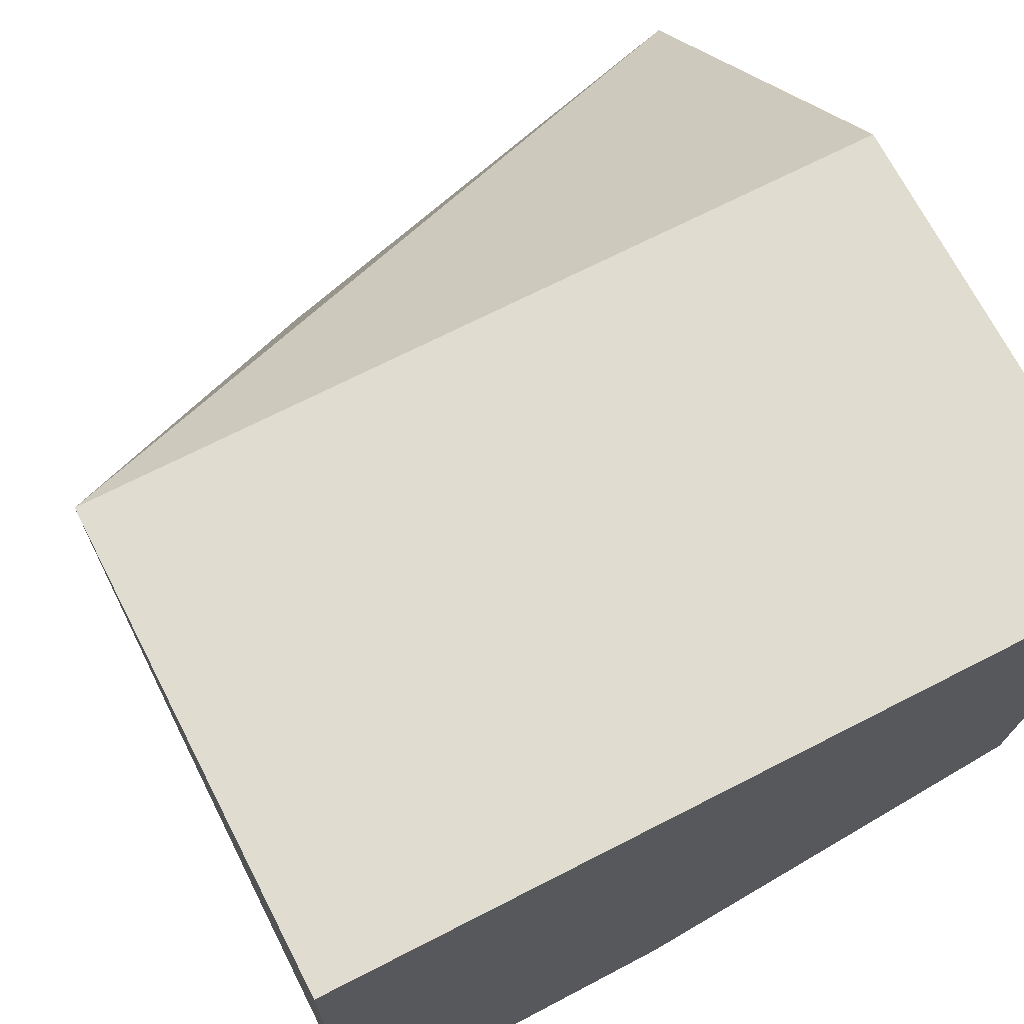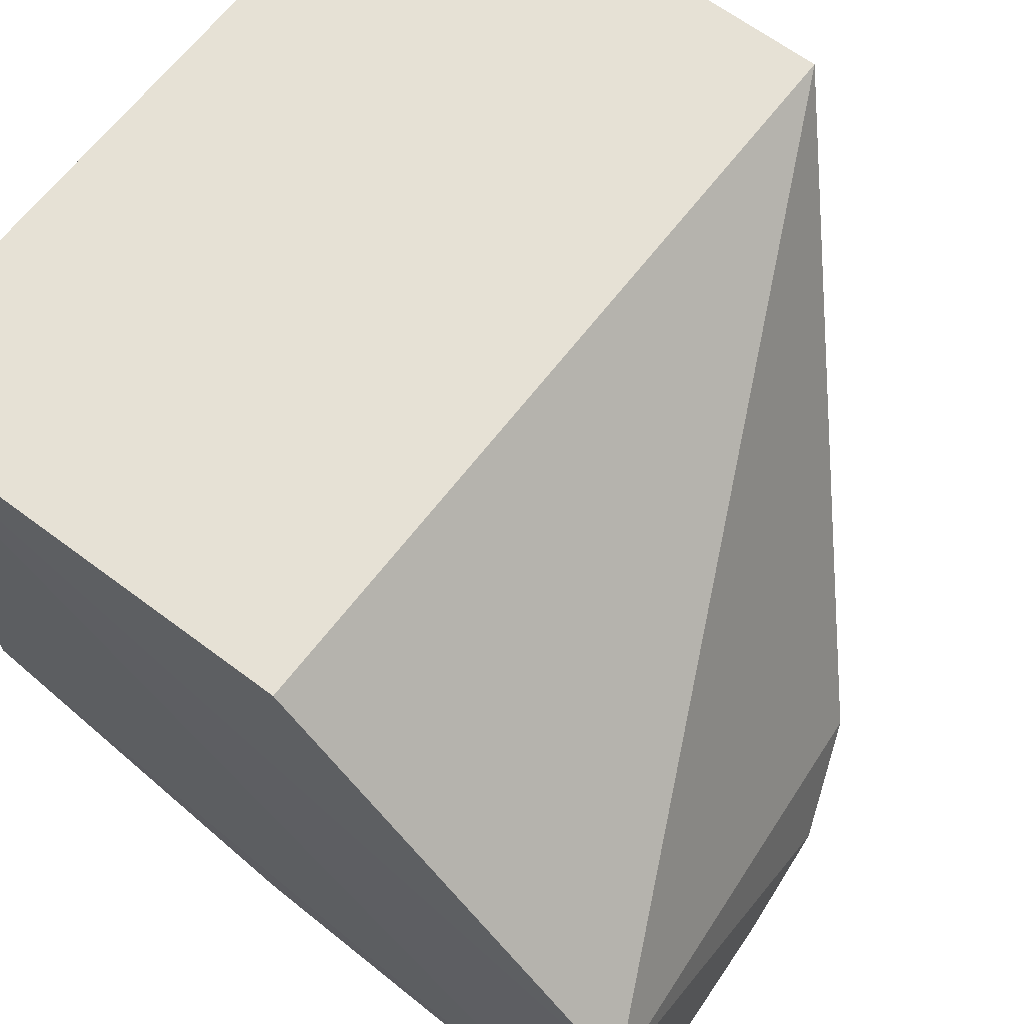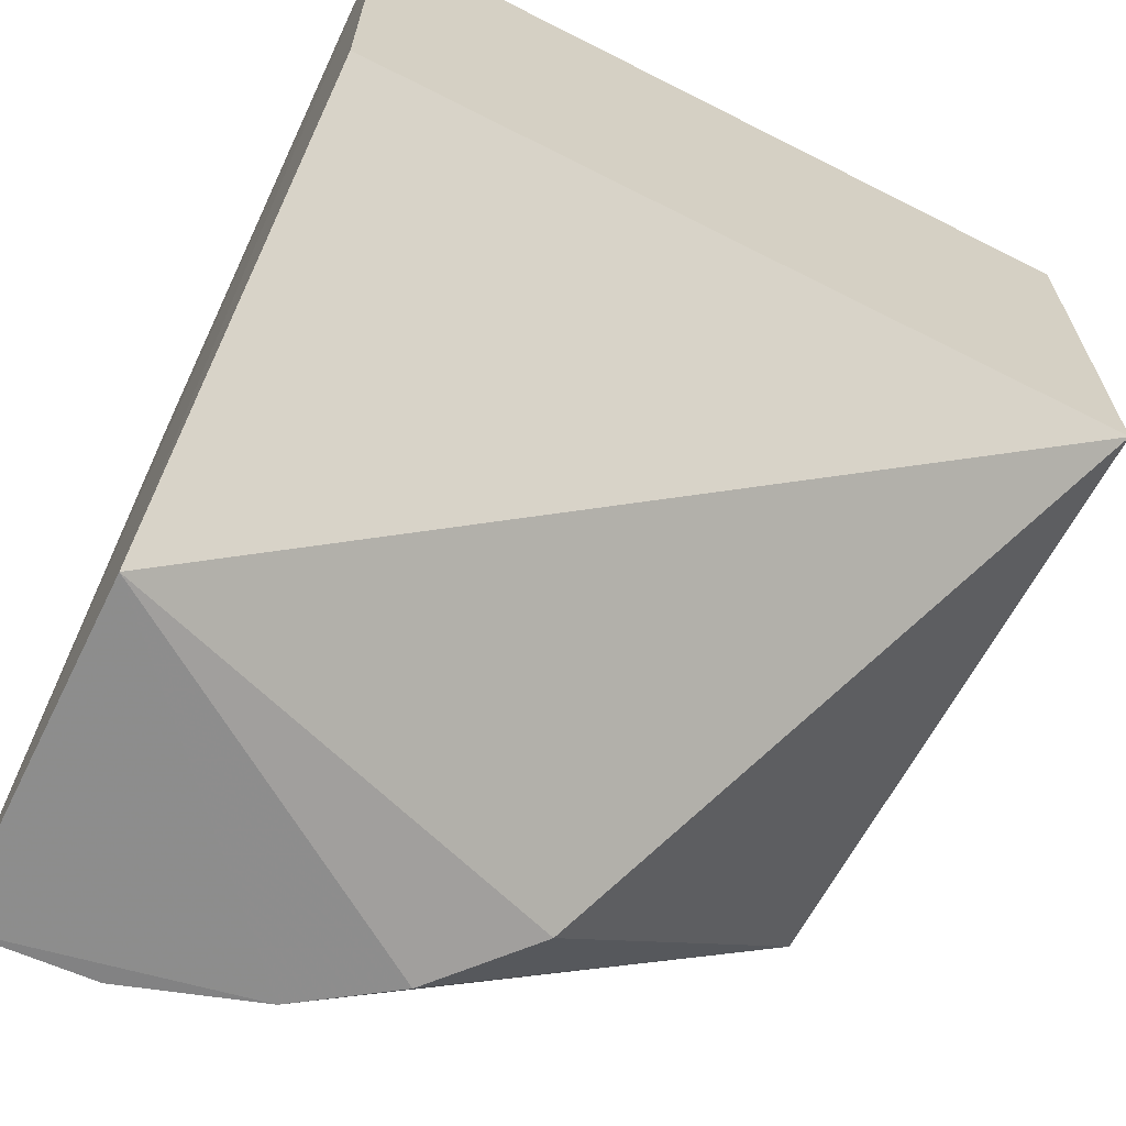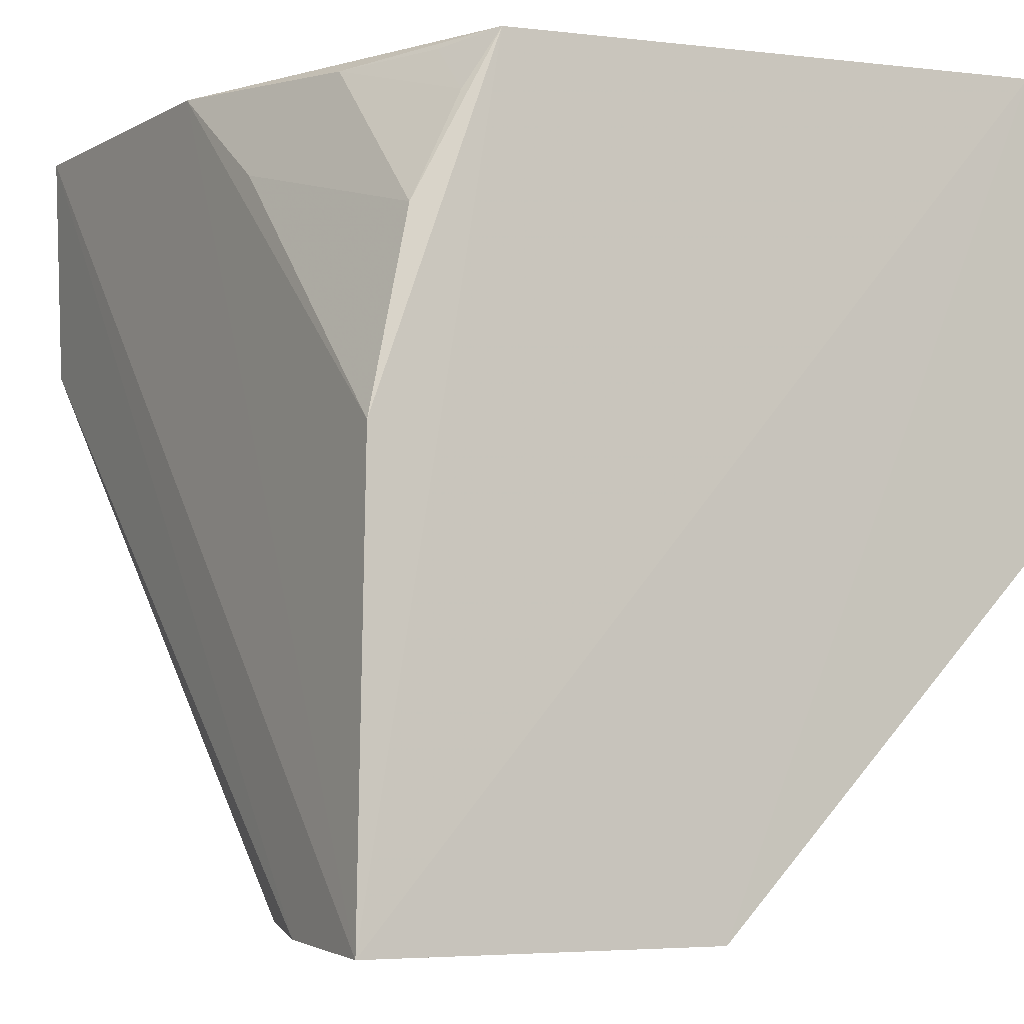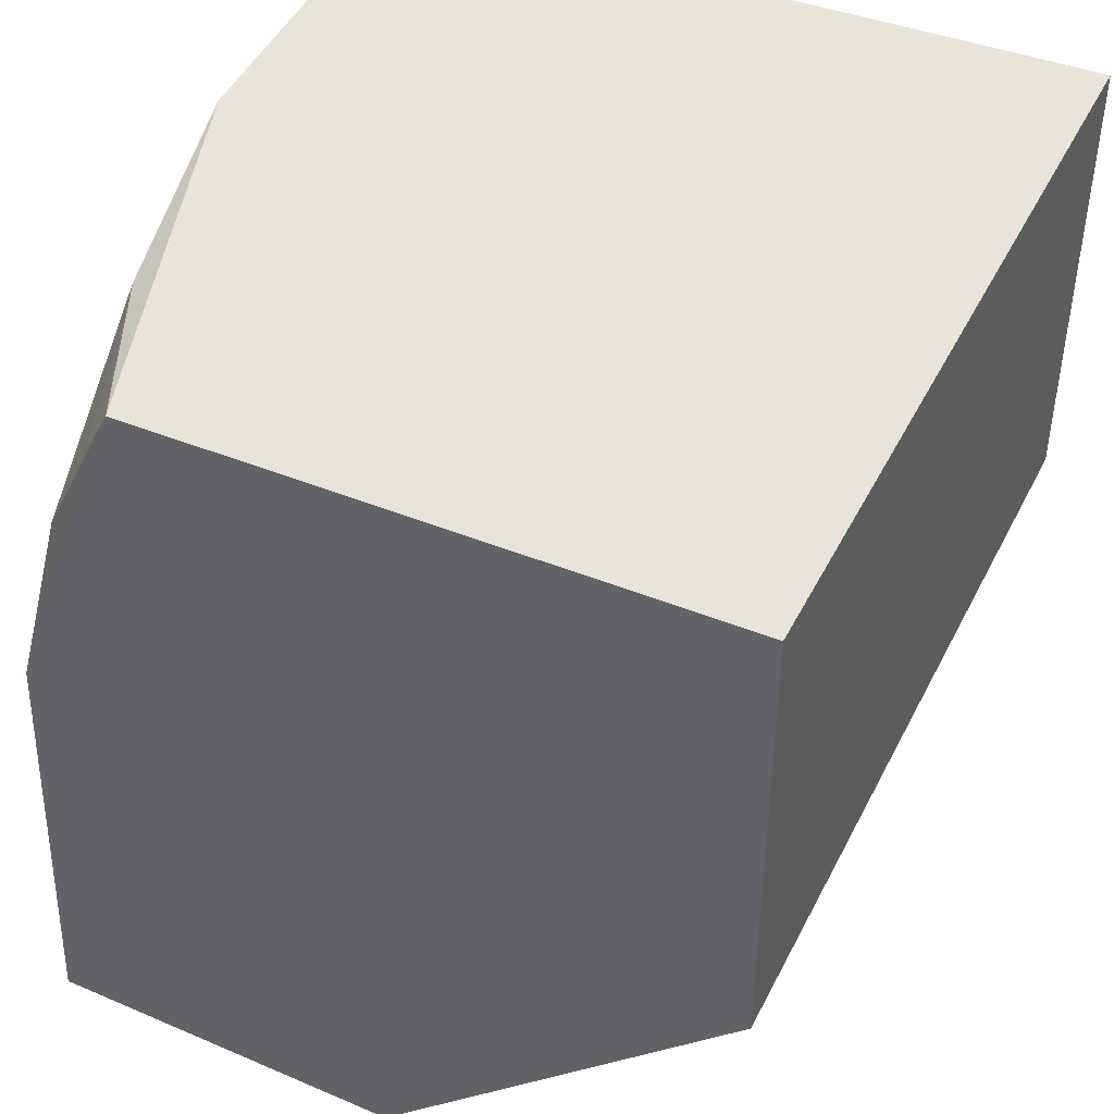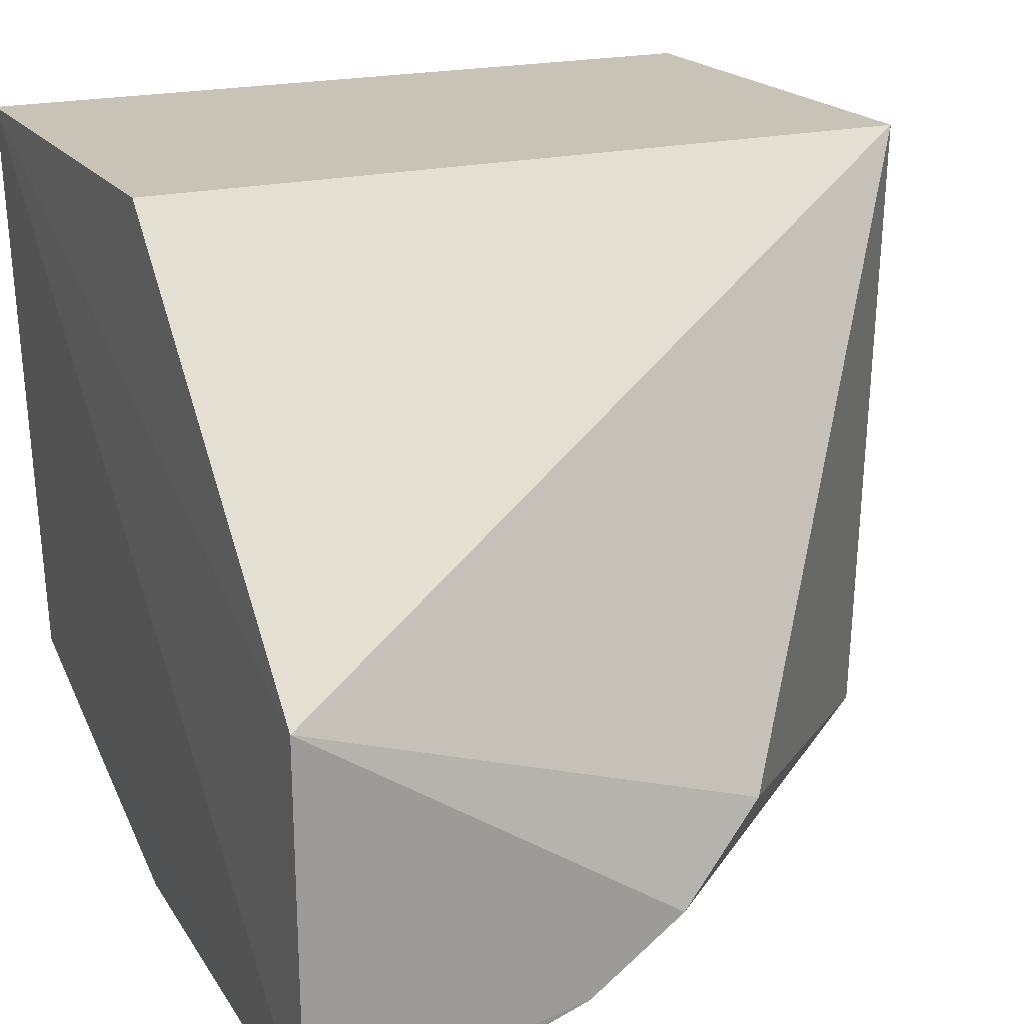
<metadata>
{"format":"obj","ext":"obj","renderer":"f3d","projection":"perspective","resolution":1024,"background":"white","views":[{"elev":69.6,"azim":152.8,"up":"+Z"},{"elev":64.3,"azim":-52.8,"up":"+Z"},{"elev":-65.9,"azim":-27.0,"up":"+Y"},{"elev":-4.7,"azim":-119.2,"up":"+Y"},{"elev":44.5,"azim":-64.5,"up":"+Y"},{"elev":19.4,"azim":-25.0,"up":"+Z"}]}
</metadata>
<code>
v -0.07838 0.007435 -0.4204
v 0.01136 0.1062 -0.4467
v 0.01256 0.09848 -0.2643
v -0.2147 0.2348 -0.2643
v -0.2057 0.1811 -0.4588
v 0.01256 0.2348 -0.2643
v -0.2147 -0.007576 -0.3703
v -0.2135 -0.006444 -0.4766
v 0.01201 0.2304 -0.4773
v -0.2147 0.09848 -0.2643
v -0.1334 -0.003513 -0.4624
v -0.2096 0.2285 -0.4343
v 0.01162 0.1606 -0.4747
v -0.21 0.1246 -0.4725
v -0.1055 -0.0025 -0.4436
v -0.09174 0.2299 -0.4735
v -0.1744 -0.004581 -0.4755
v -0.161 0.2247 -0.4575
v -0.1348 0.1998 -0.4723
v -0.206 0.2117 -0.4443
v -0.1919 0.2254 -0.4437
f 1 2 3
f 6 4 3
f 7 1 3
f 8 7 4
f 9 6 3
f 9 4 6
f 10 7 3
f 10 3 4
f 10 4 7
f 11 7 8
f 12 8 4
f 13 9 3
f 13 3 2
f 13 2 11
f 14 12 5
f 14 8 12
f 15 11 2
f 15 2 1
f 15 1 7
f 15 7 11
f 16 9 8
f 16 8 14
f 16 12 4
f 16 4 9
f 17 13 11
f 17 11 8
f 17 8 9
f 17 9 13
f 18 12 16
f 19 16 14
f 19 14 5
f 19 18 16
f 19 5 18
f 20 18 5
f 20 5 12
f 21 20 12
f 21 12 18
f 21 18 20

</code>
